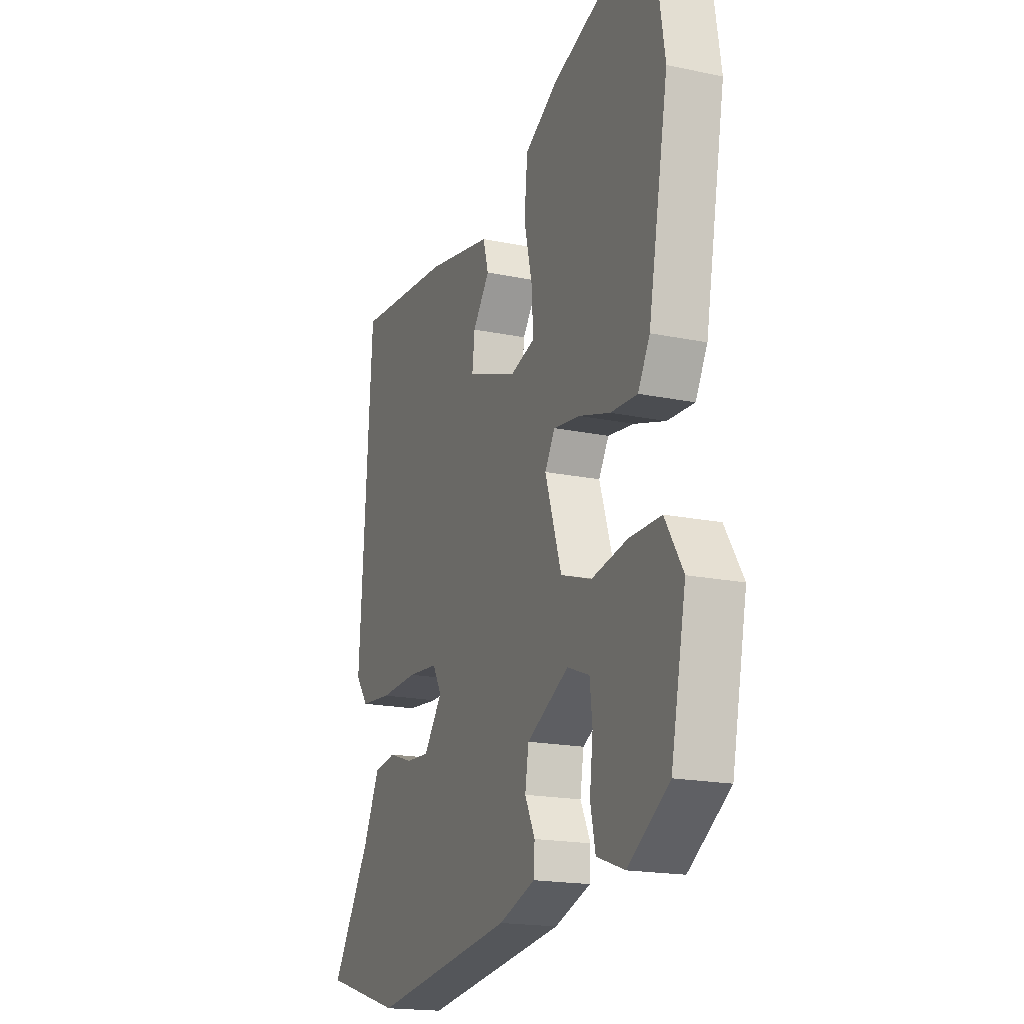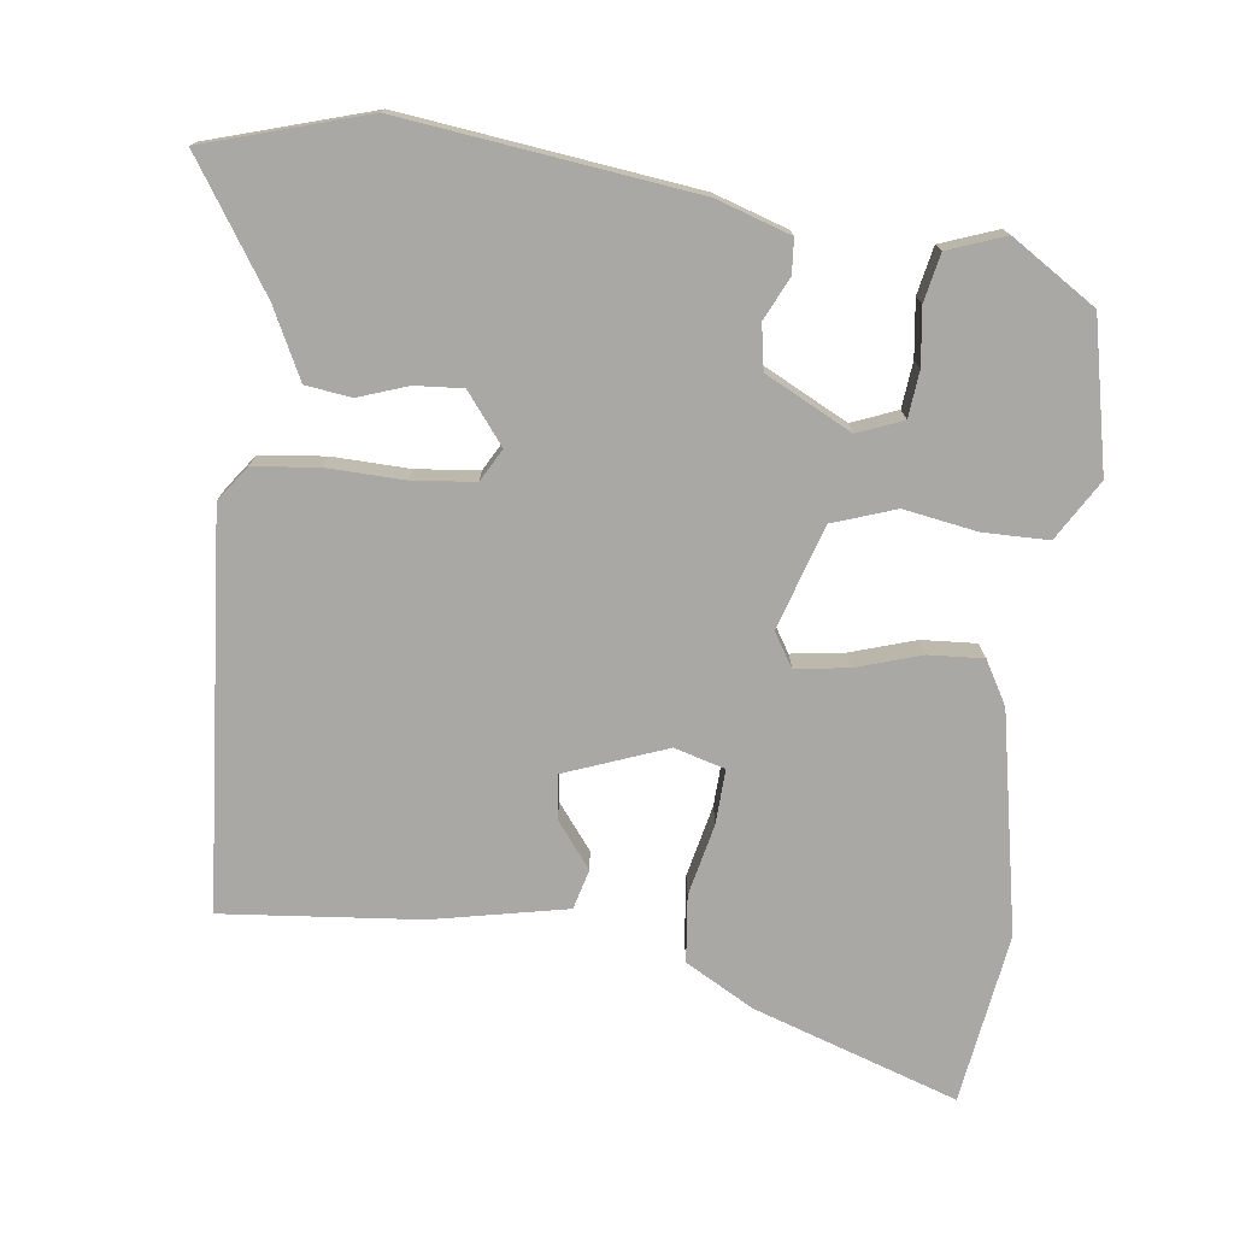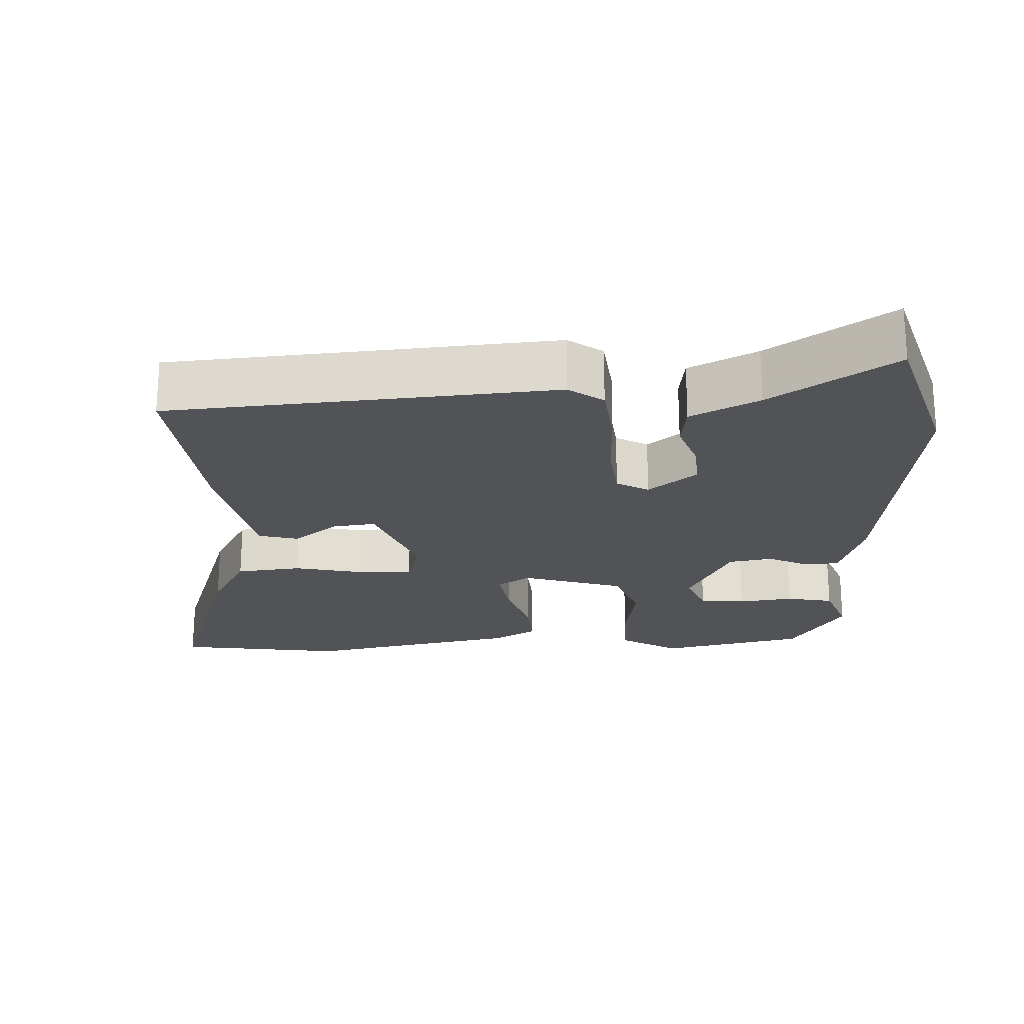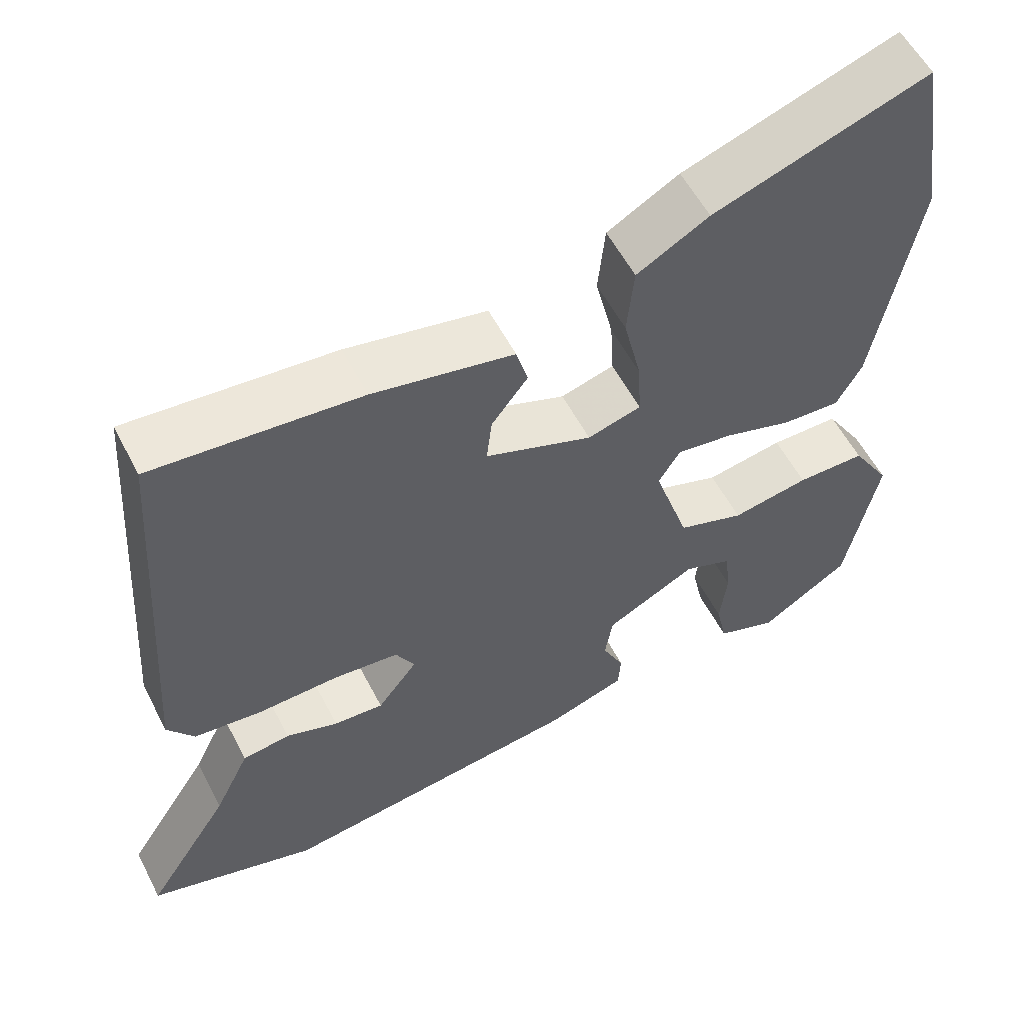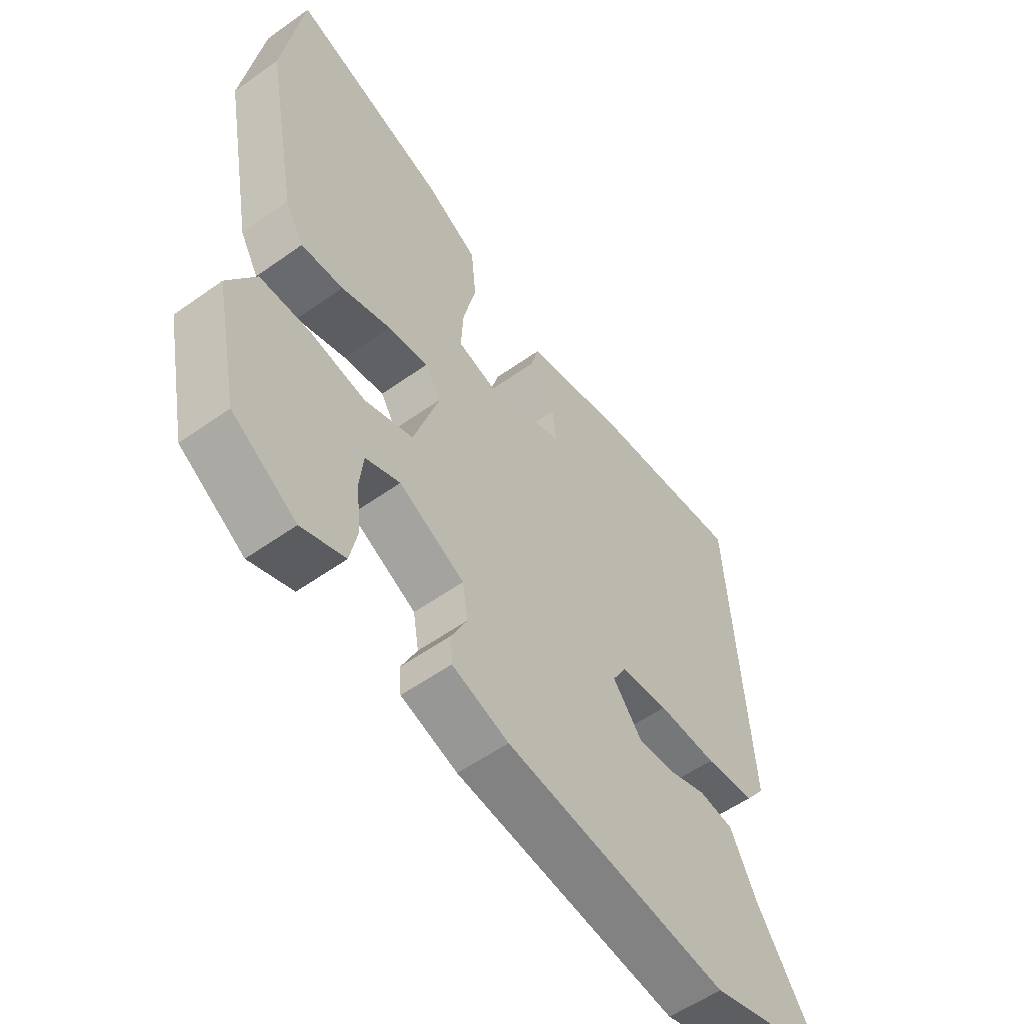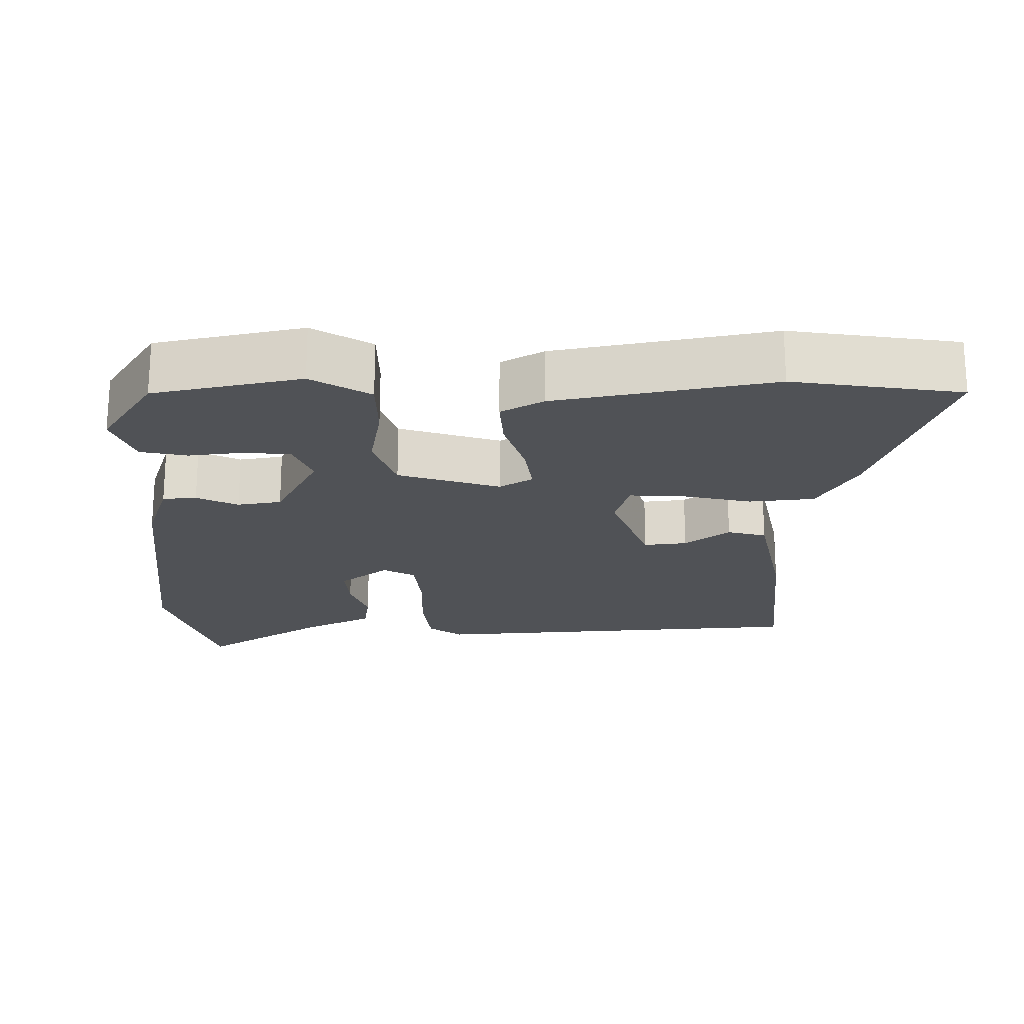
<metadata>
{"format":"obj","ext":"obj","renderer":"f3d","projection":"perspective","resolution":1024,"background":"white","views":[{"elev":-18.4,"azim":-111.9,"up":"+Z"},{"elev":-75.2,"azim":173.4,"up":"+Y"},{"elev":-21.8,"azim":93.2,"up":"+Y"},{"elev":56.3,"azim":152.9,"up":"+Z"},{"elev":-55.4,"azim":-53.1,"up":"+Z"},{"elev":-20.7,"azim":-89.1,"up":"+Y"}]}
</metadata>
<code>
v 0.494 0.07 0.481
v 0.53 0.07 -0.053
v 0.495 0.07 -0.1
v 0.406 0.07 -0.109
v 0.301 0.07 -0.105
v 0.216 0.07 -0.113
v 0.191 0.07 -0.157
v 0.243 0.07 -0.225
v 0.308 0.07 -0.221
v 0.376 0.07 -0.198
v 0.438 0.07 -0.207
v 0.484 0.07 -0.302
v 0.594 0.07 -0.473
v 0.375 0.07 -0.537
v -0.023 0.07 -0.484
v -0.124 0.07 -0.45
v -0.127 0.07 -0.403
v -0.099 0.07 -0.346
v -0.109 0.07 -0.285
v -0.226 0.07 -0.224
v -0.288 0.07 -0.248
v -0.295 0.07 -0.311
v -0.286 0.07 -0.388
v -0.3 0.07 -0.453
v -0.378 0.07 -0.481
v -0.493 0.07 -0.406
v -0.535 0.07 -0.202
v -0.485 0.07 -0.121
v -0.396 0.07 -0.121
v -0.296 0.07 -0.139
v -0.21 0.07 -0.11
v -0.164 0.07 0.031
v -0.192 0.07 0.077
v -0.265 0.07 0.067
v -0.353 0.07 0.04
v -0.428 0.07 0.036
v -0.461 0.07 0.095
v -0.517 0.07 0.395
v -0.48 0.07 0.627
v -0.202 0.07 0.531
v -0.109 0.07 0.478
v -0.1 0.07 0.387
v -0.123 0.07 0.289
v -0.127 0.07 0.215
v -0.058 0.07 0.195
v 0.081 0.07 0.246
v 0.074 0.07 0.306
v 0.027 0.07 0.368
v 0.042 0.07 0.422
v 0.225 0.07 0.458
v 0.494 0 0.481
v 0.53 0 -0.053
v 0.495 0 -0.1
v 0.406 0 -0.109
v 0.301 0 -0.105
v 0.216 0 -0.113
v 0.191 0 -0.157
v 0.243 0 -0.225
v 0.308 0 -0.221
v 0.376 0 -0.198
v 0.438 0 -0.207
v 0.484 0 -0.302
v 0.594 0 -0.473
v 0.375 0 -0.537
v -0.023 0 -0.484
v -0.124 0 -0.45
v -0.127 0 -0.403
v -0.099 0 -0.346
v -0.109 0 -0.285
v -0.226 0 -0.224
v -0.288 0 -0.248
v -0.295 0 -0.311
v -0.286 0 -0.388
v -0.3 0 -0.453
v -0.378 0 -0.481
v -0.493 0 -0.406
v -0.535 0 -0.202
v -0.485 0 -0.121
v -0.396 0 -0.121
v -0.296 0 -0.139
v -0.21 0 -0.11
v -0.164 0 0.031
v -0.192 0 0.077
v -0.265 0 0.067
v -0.353 0 0.04
v -0.428 0 0.036
v -0.461 0 0.095
v -0.517 0 0.395
v -0.48 0 0.627
v -0.202 0 0.531
v -0.109 0 0.478
v -0.1 0 0.387
v -0.123 0 0.289
v -0.127 0 0.215
v -0.058 0 0.195
v 0.081 0 0.246
v 0.074 0 0.306
v 0.027 0 0.368
v 0.042 0 0.422
v 0.225 0 0.458
f 2 3 4
f 1 2 4
f 50 1 4
f 49 50 4
f 48 49 4
f 47 48 4
f 46 47 4 5
f 45 46 5 6
f 44 45 6 7
f 41 42 43
f 40 41 43
f 39 40 43
f 38 39 43
f 37 38 43
f 36 37 43
f 35 36 43
f 34 35 43
f 33 34 43 44
f 44 7 8
f 33 44 8
f 32 33 8
f 28 29 30
f 27 28 30
f 26 27 30
f 25 26 30
f 24 25 30
f 22 23 24
f 22 24 30
f 21 22 30
f 20 21 30 31
f 16 17 18
f 15 16 18
f 14 15 18
f 13 14 18
f 12 13 18
f 12 18 19
f 9 10 11 12
f 8 9 12 19
f 20 31 32
f 19 20 32
f 8 19 32
f 54 53 52
f 54 52 51
f 54 51 100
f 54 100 99
f 54 99 98
f 54 98 97
f 55 54 97 96
f 56 55 96 95
f 57 56 95 94
f 93 92 91
f 93 91 90
f 93 90 89
f 93 89 88
f 93 88 87
f 93 87 86
f 93 86 85
f 93 85 84
f 94 93 84 83
f 58 57 94
f 58 94 83
f 58 83 82
f 80 79 78
f 80 78 77
f 80 77 76
f 80 76 75
f 80 75 74
f 74 73 72
f 80 74 72
f 80 72 71
f 81 80 71 70
f 68 67 66
f 68 66 65
f 68 65 64
f 68 64 63
f 68 63 62
f 69 68 62
f 62 61 60 59
f 69 62 59 58
f 82 81 70
f 82 70 69
f 82 69 58
f 1 51 52 2
f 2 52 53 3
f 3 53 54 4
f 4 54 55 5
f 5 55 56 6
f 6 56 57 7
f 7 57 58 8
f 8 58 59 9
f 9 59 60 10
f 10 60 61 11
f 11 61 62 12
f 12 62 63 13
f 13 63 64 14
f 14 64 65 15
f 15 65 66 16
f 16 66 67 17
f 17 67 68 18
f 18 68 69 19
f 19 69 70 20
f 20 70 71 21
f 21 71 72 22
f 22 72 73 23
f 23 73 74 24
f 24 74 75 25
f 25 75 76 26
f 26 76 77 27
f 27 77 78 28
f 28 78 79 29
f 29 79 80 30
f 30 80 81 31
f 31 81 82 32
f 32 82 83 33
f 33 83 84 34
f 34 84 85 35
f 35 85 86 36
f 36 86 87 37
f 37 87 88 38
f 38 88 89 39
f 39 89 90 40
f 40 90 91 41
f 41 91 92 42
f 42 92 93 43
f 43 93 94 44
f 44 94 95 45
f 45 95 96 46
f 46 96 97 47
f 47 97 98 48
f 48 98 99 49
f 49 99 100 50
f 50 100 51 1

</code>
